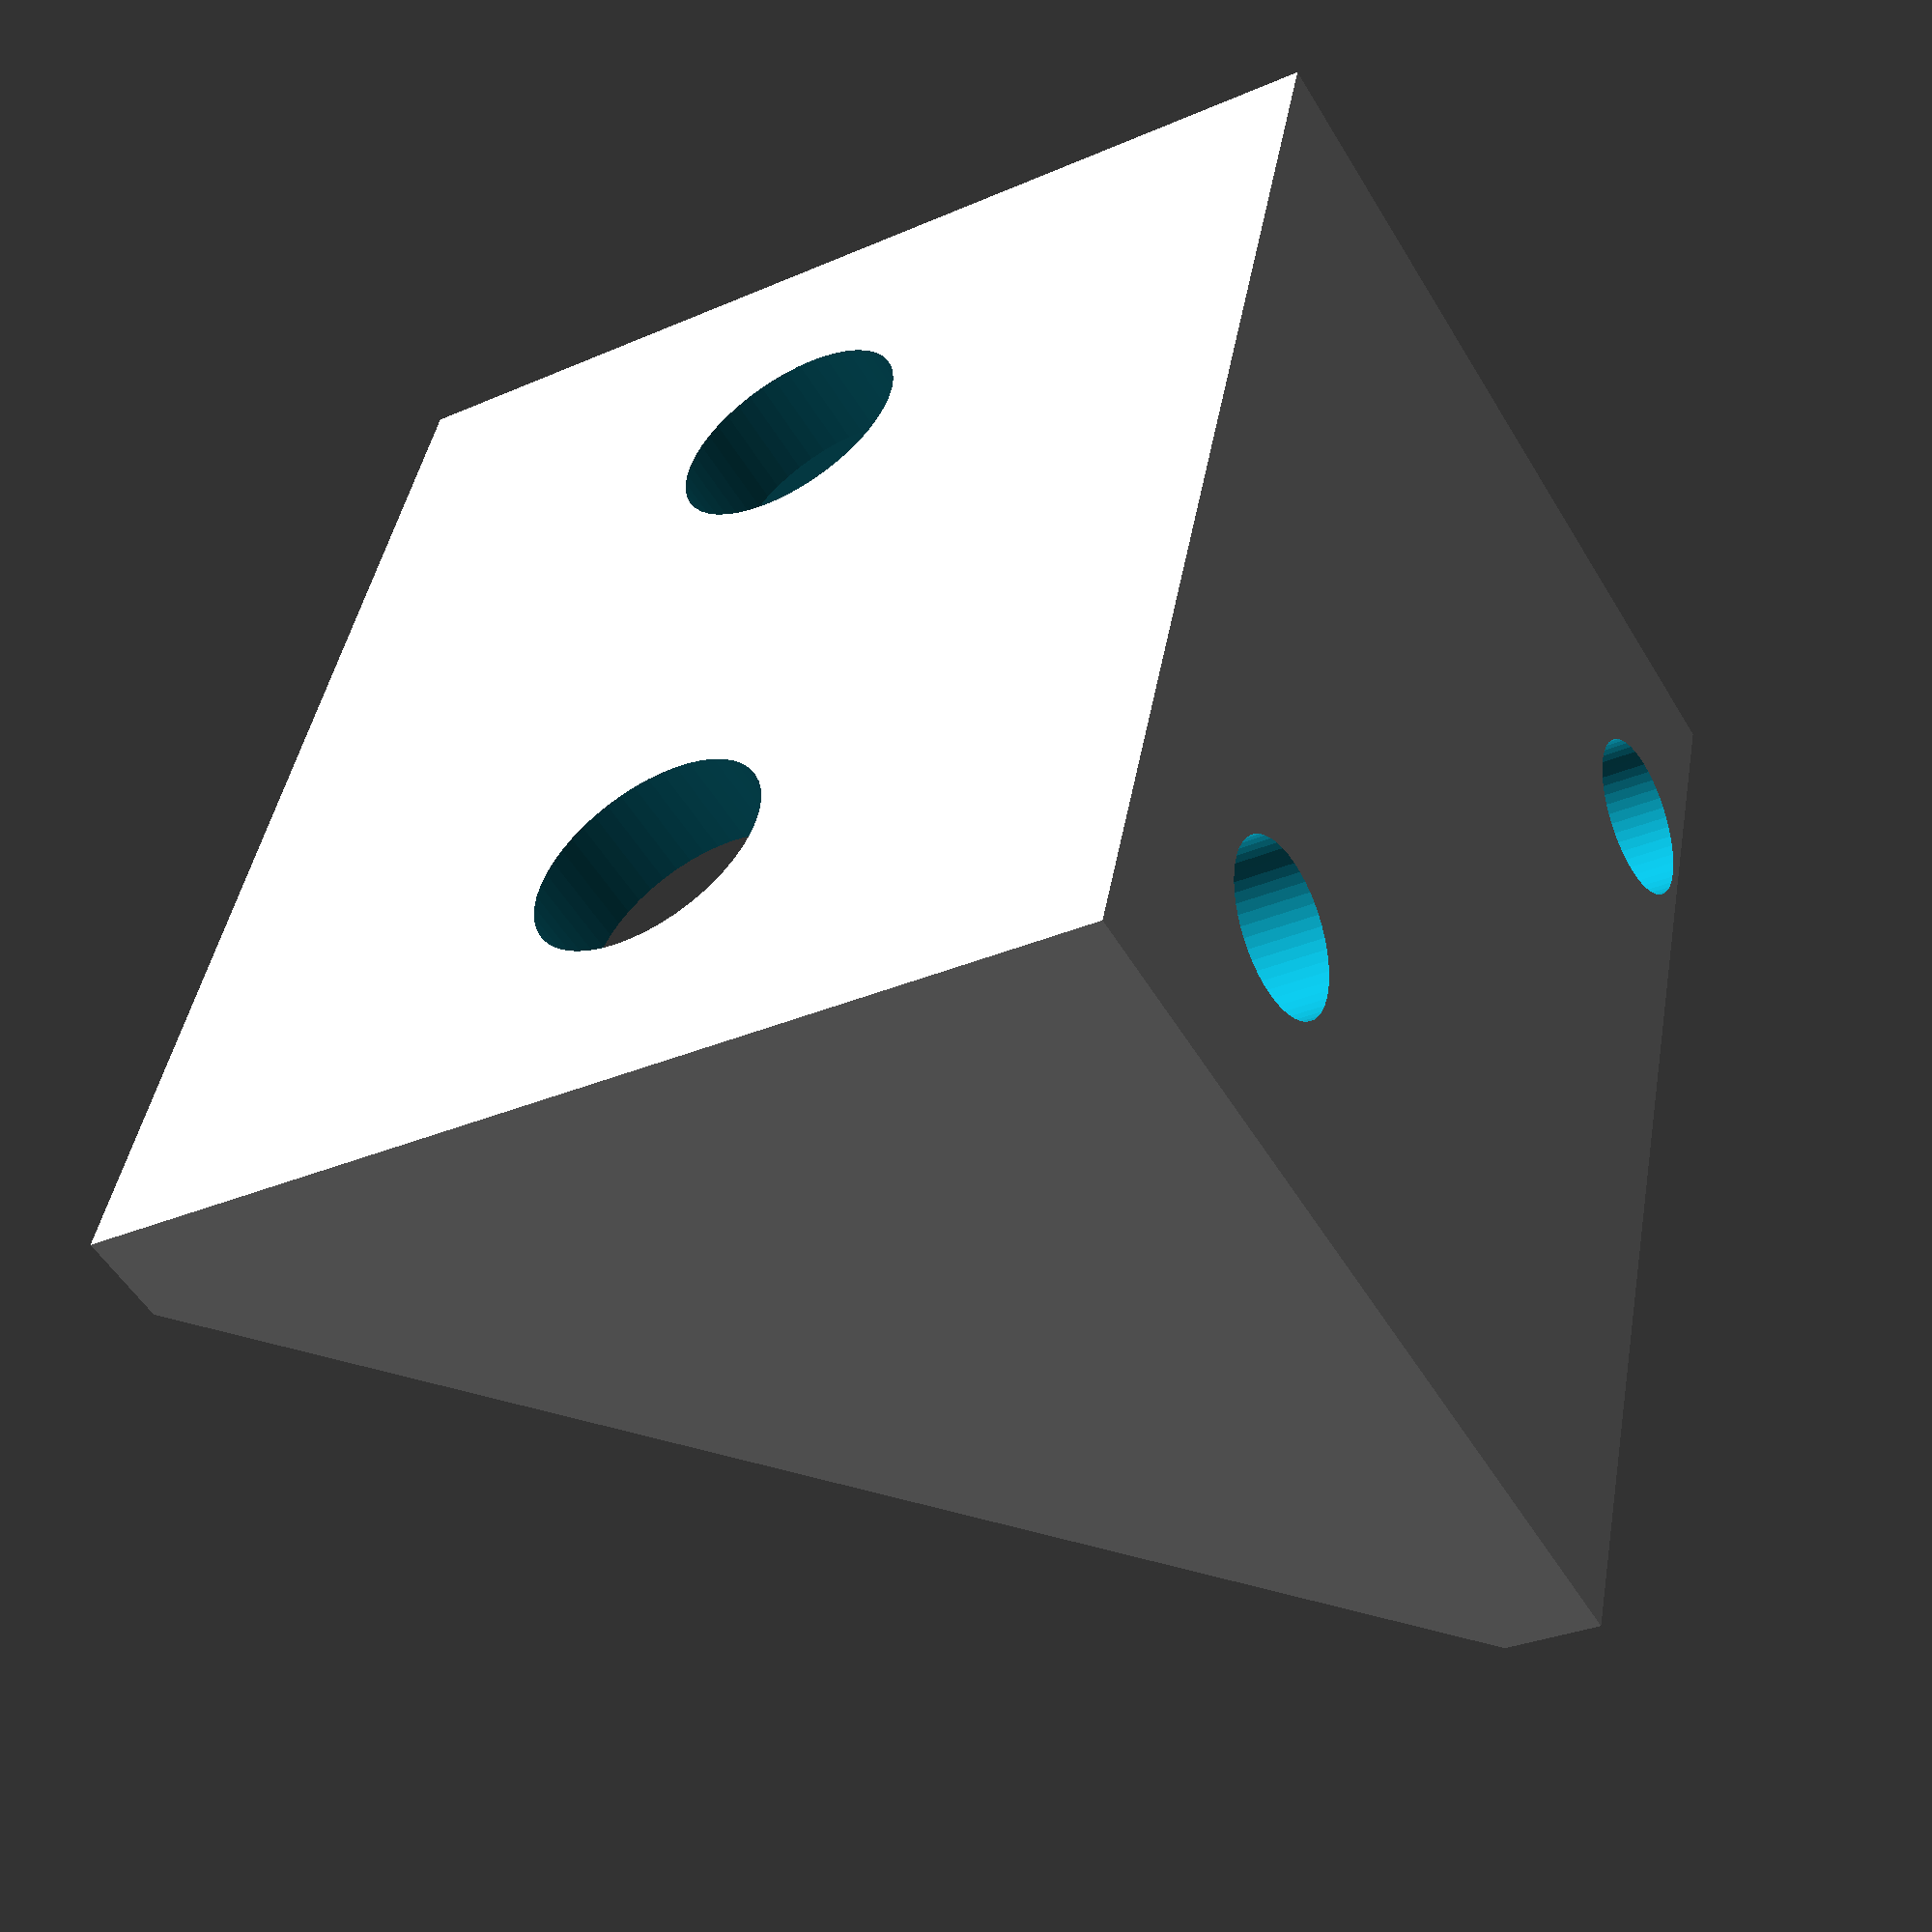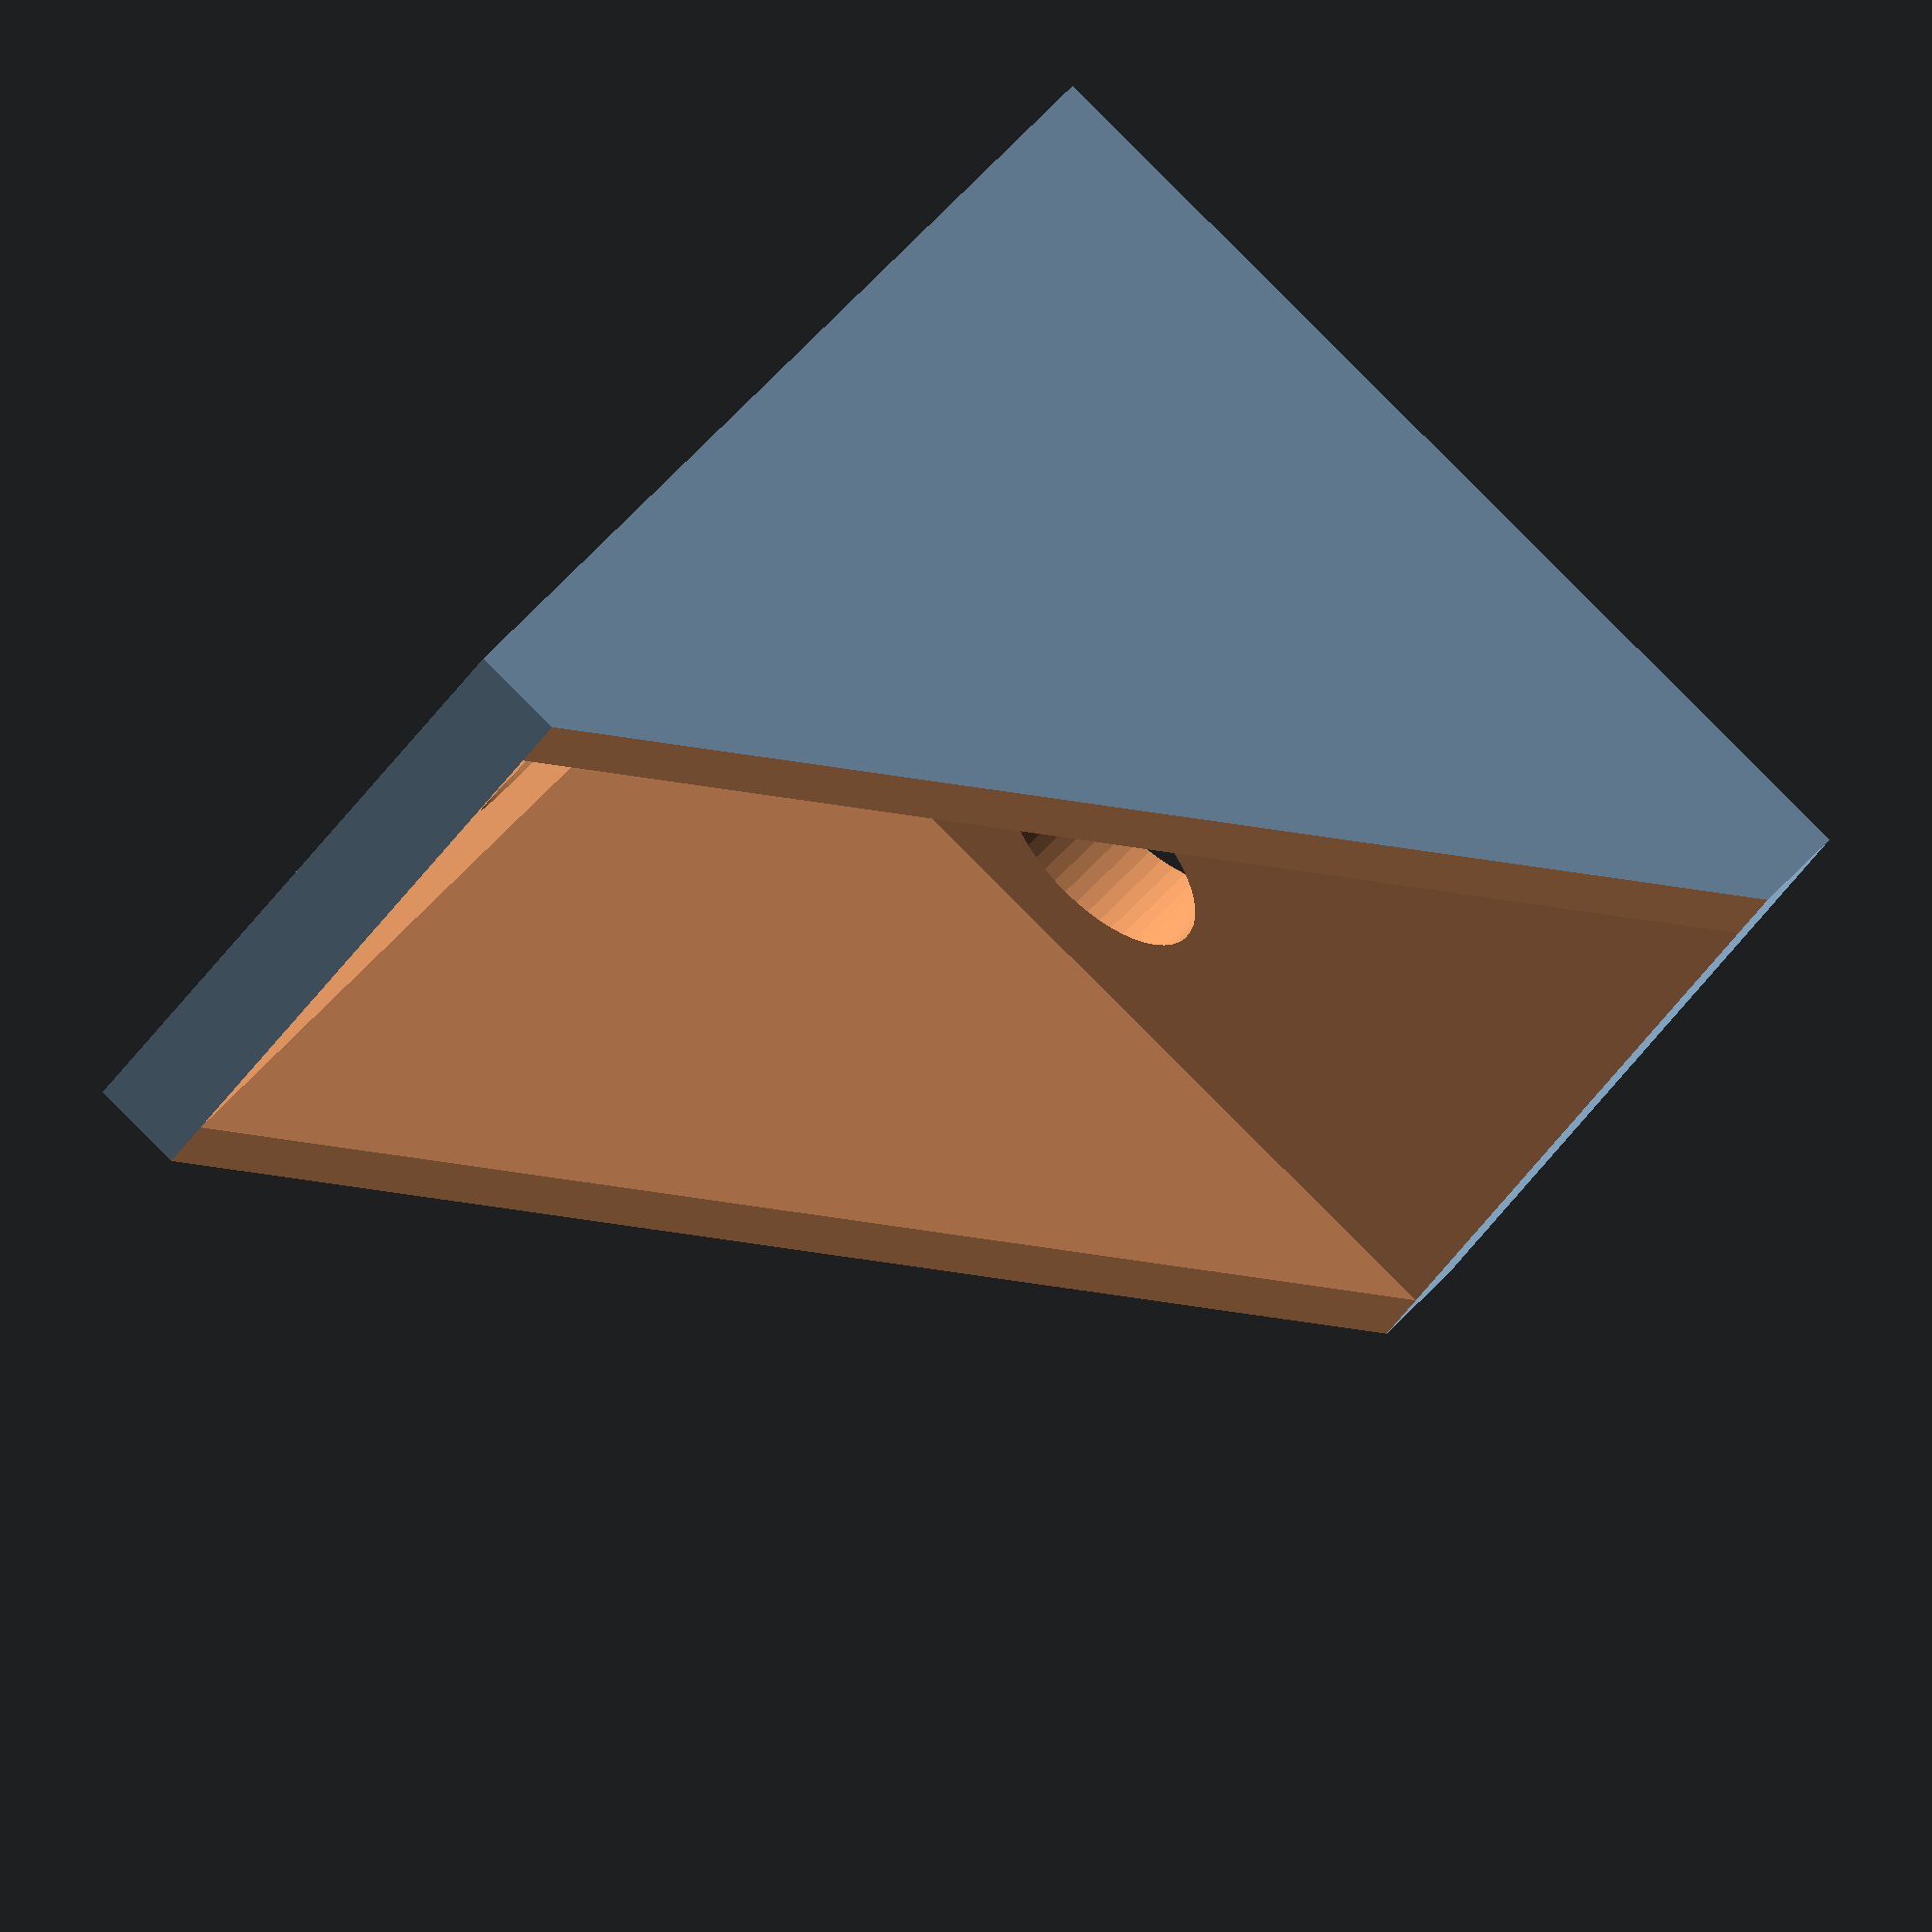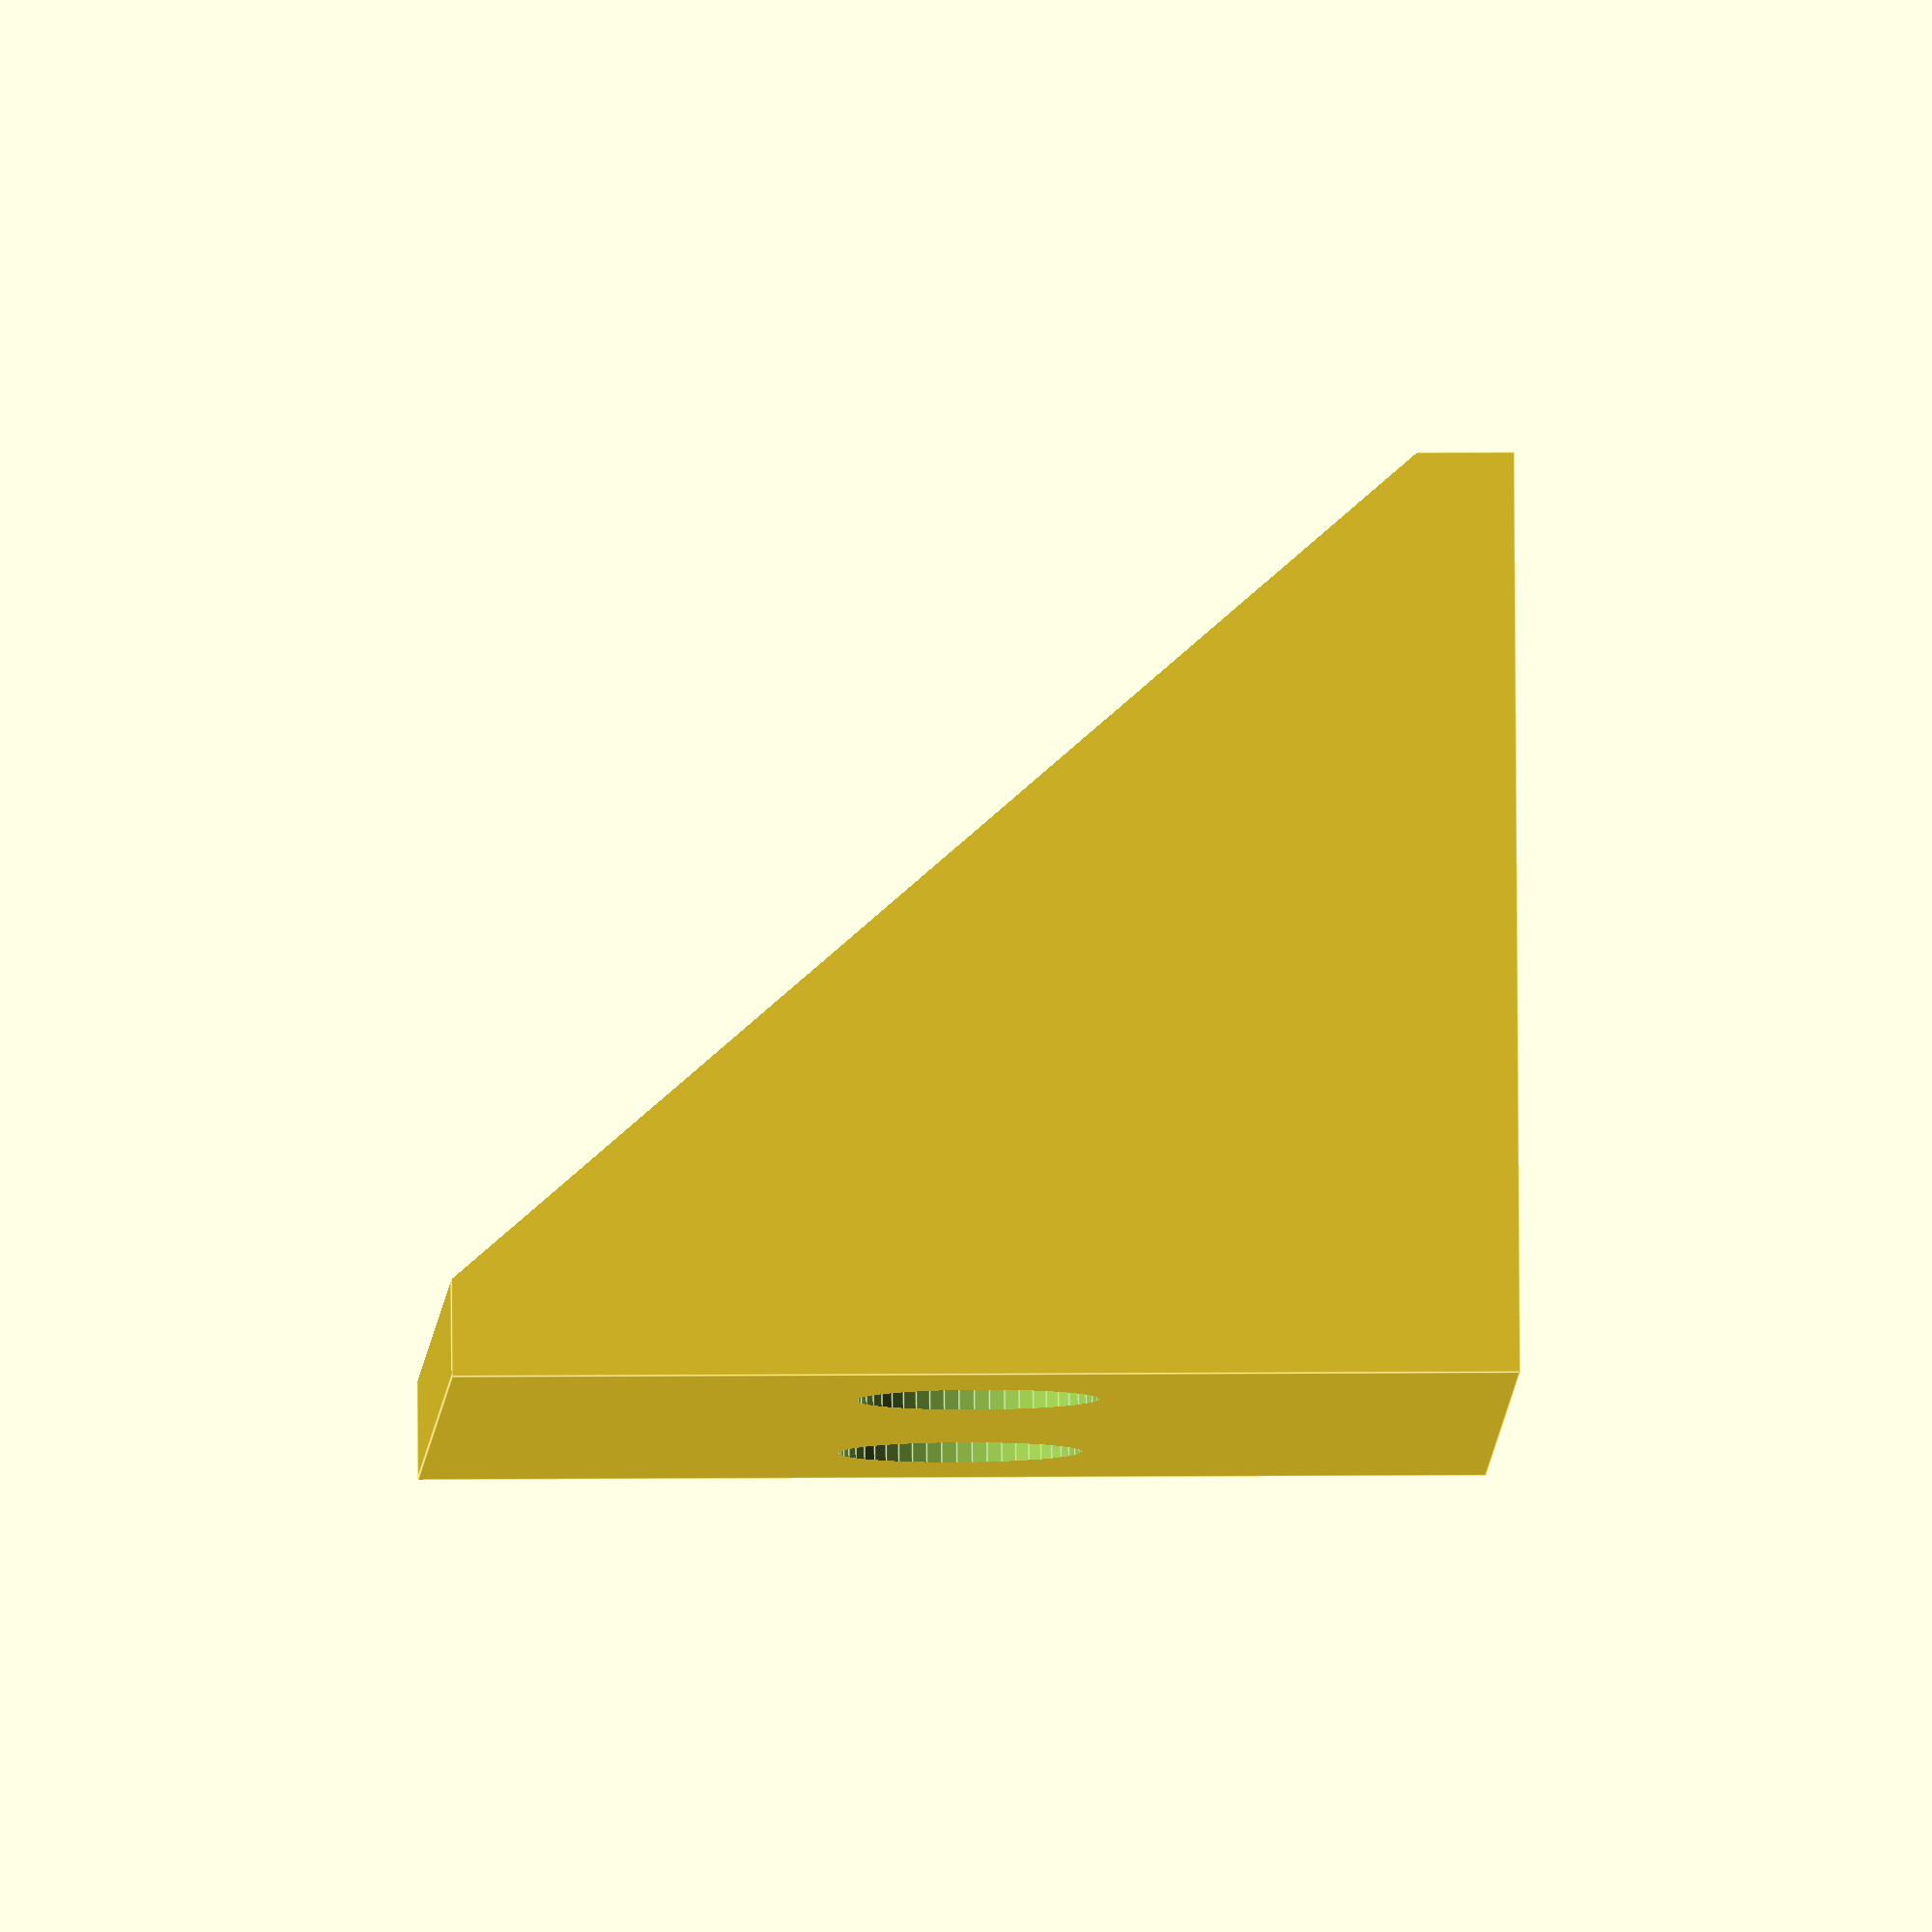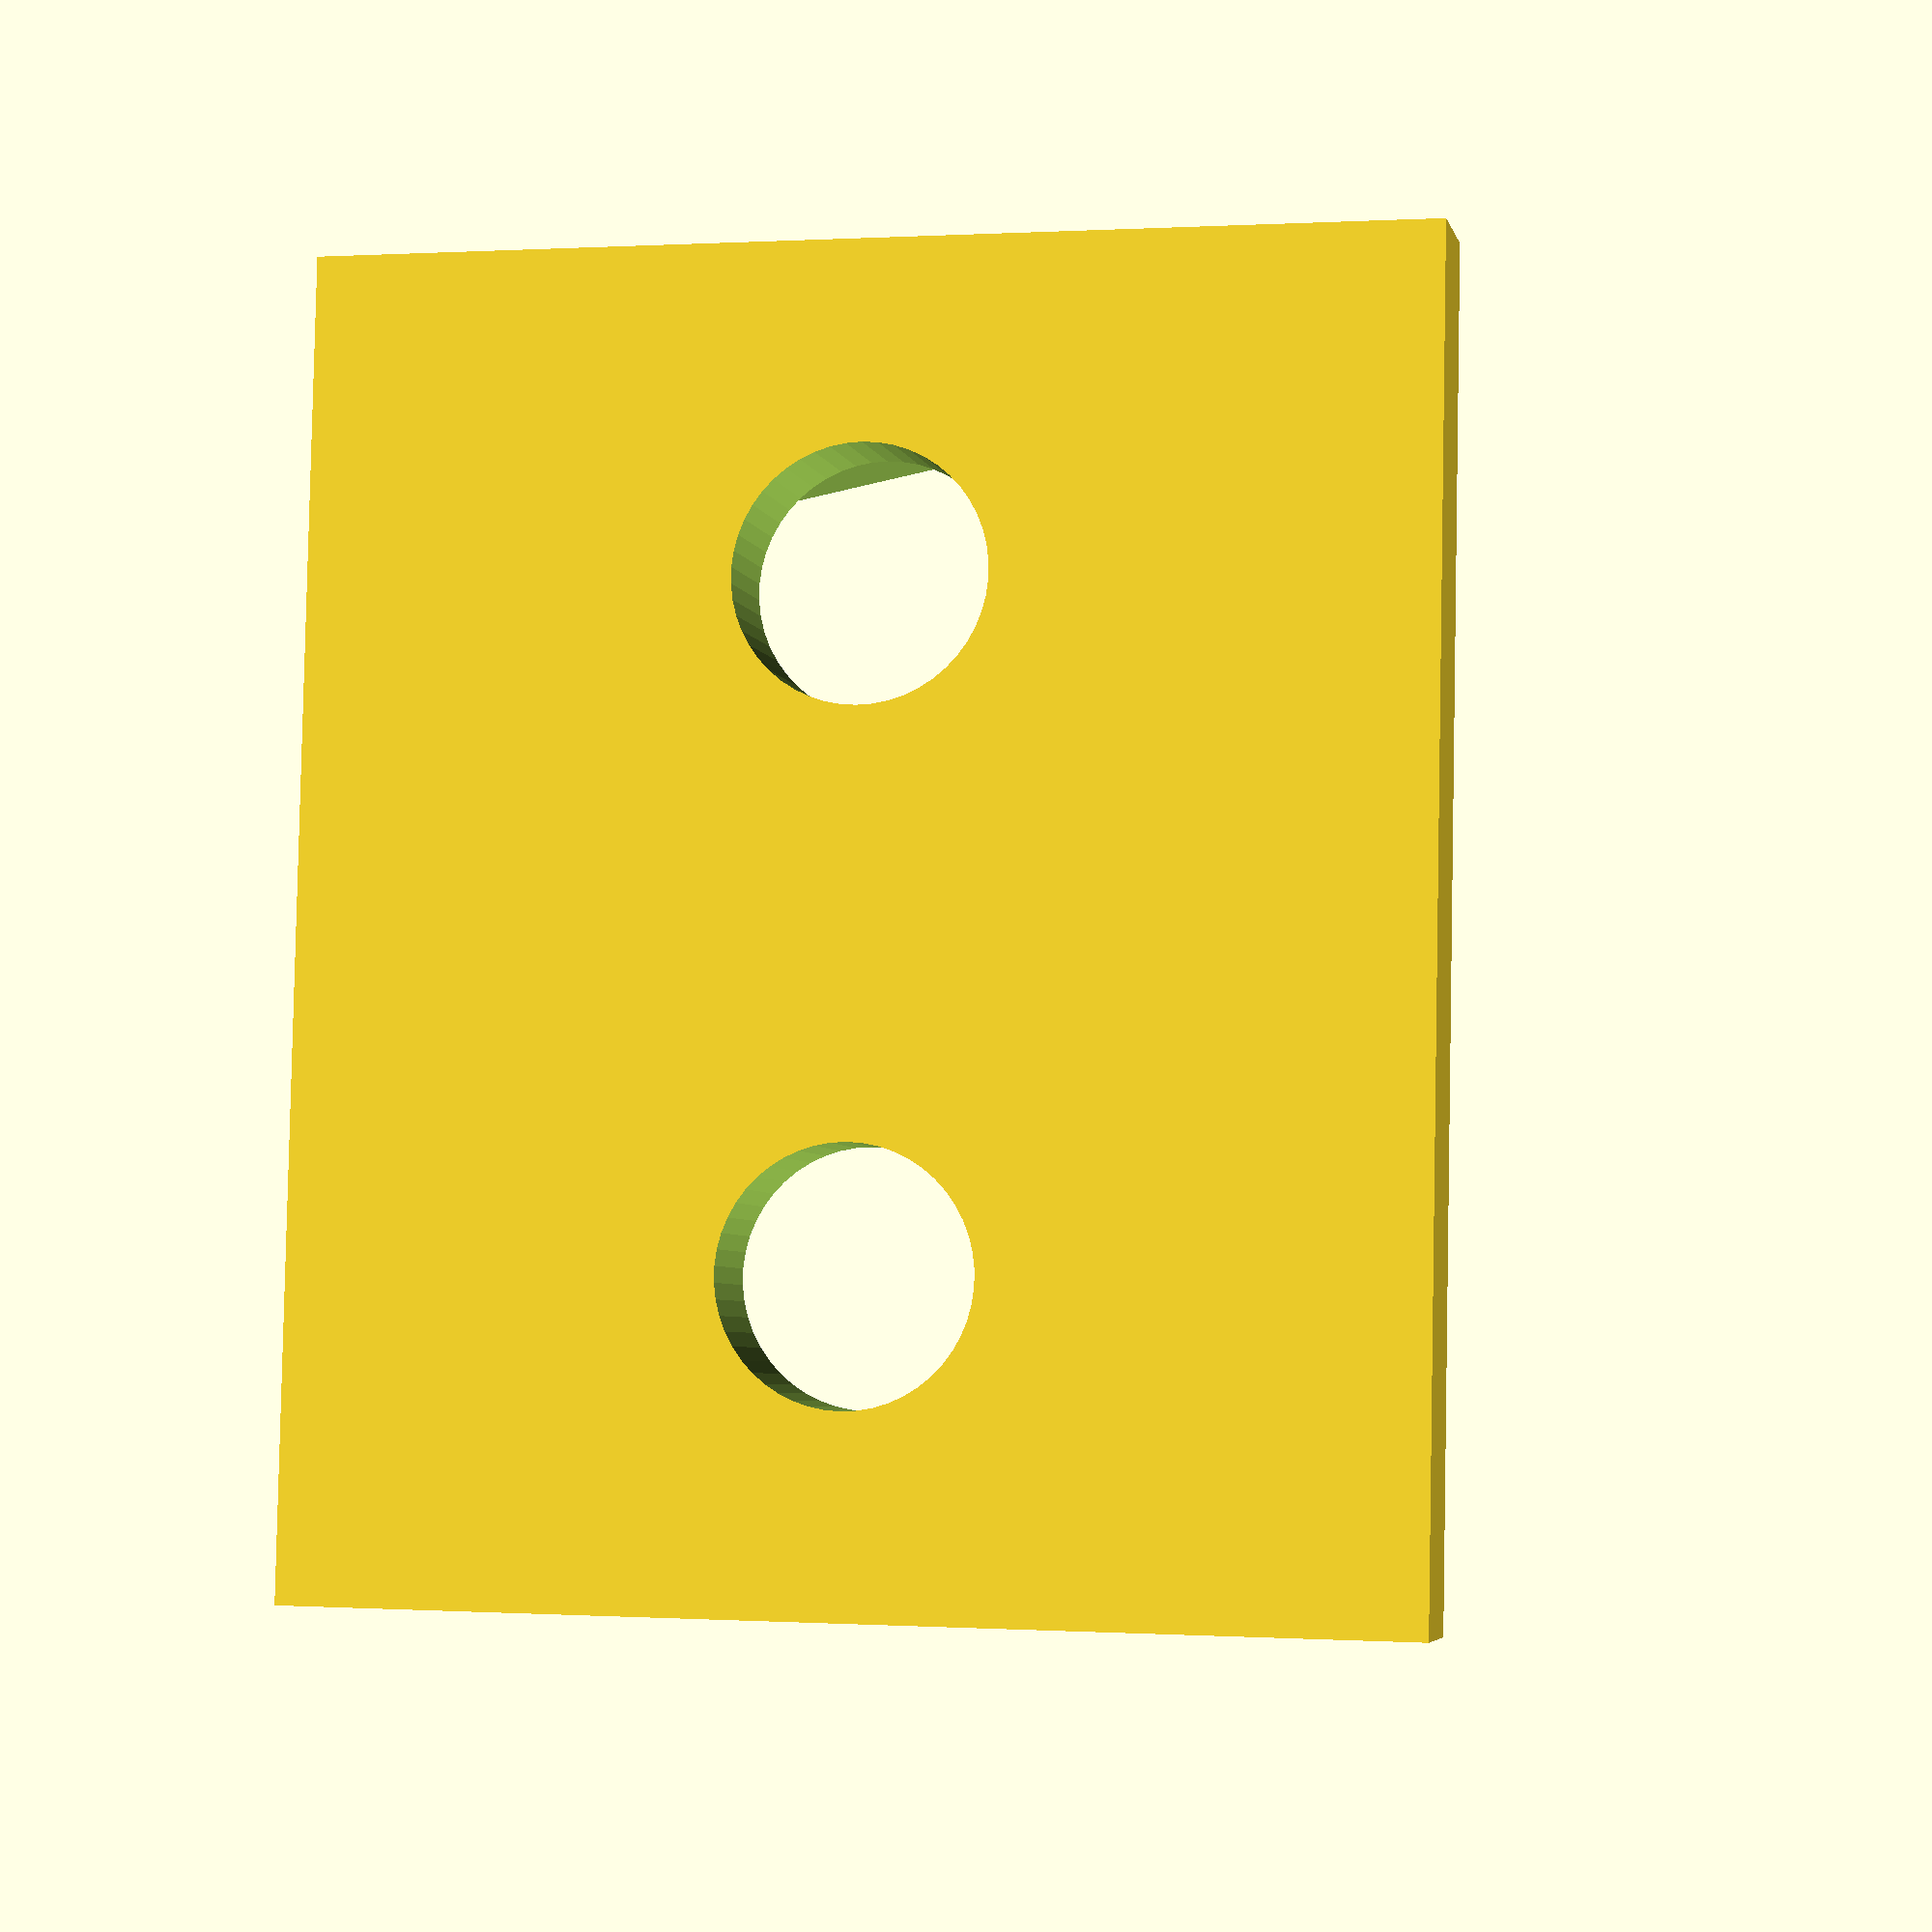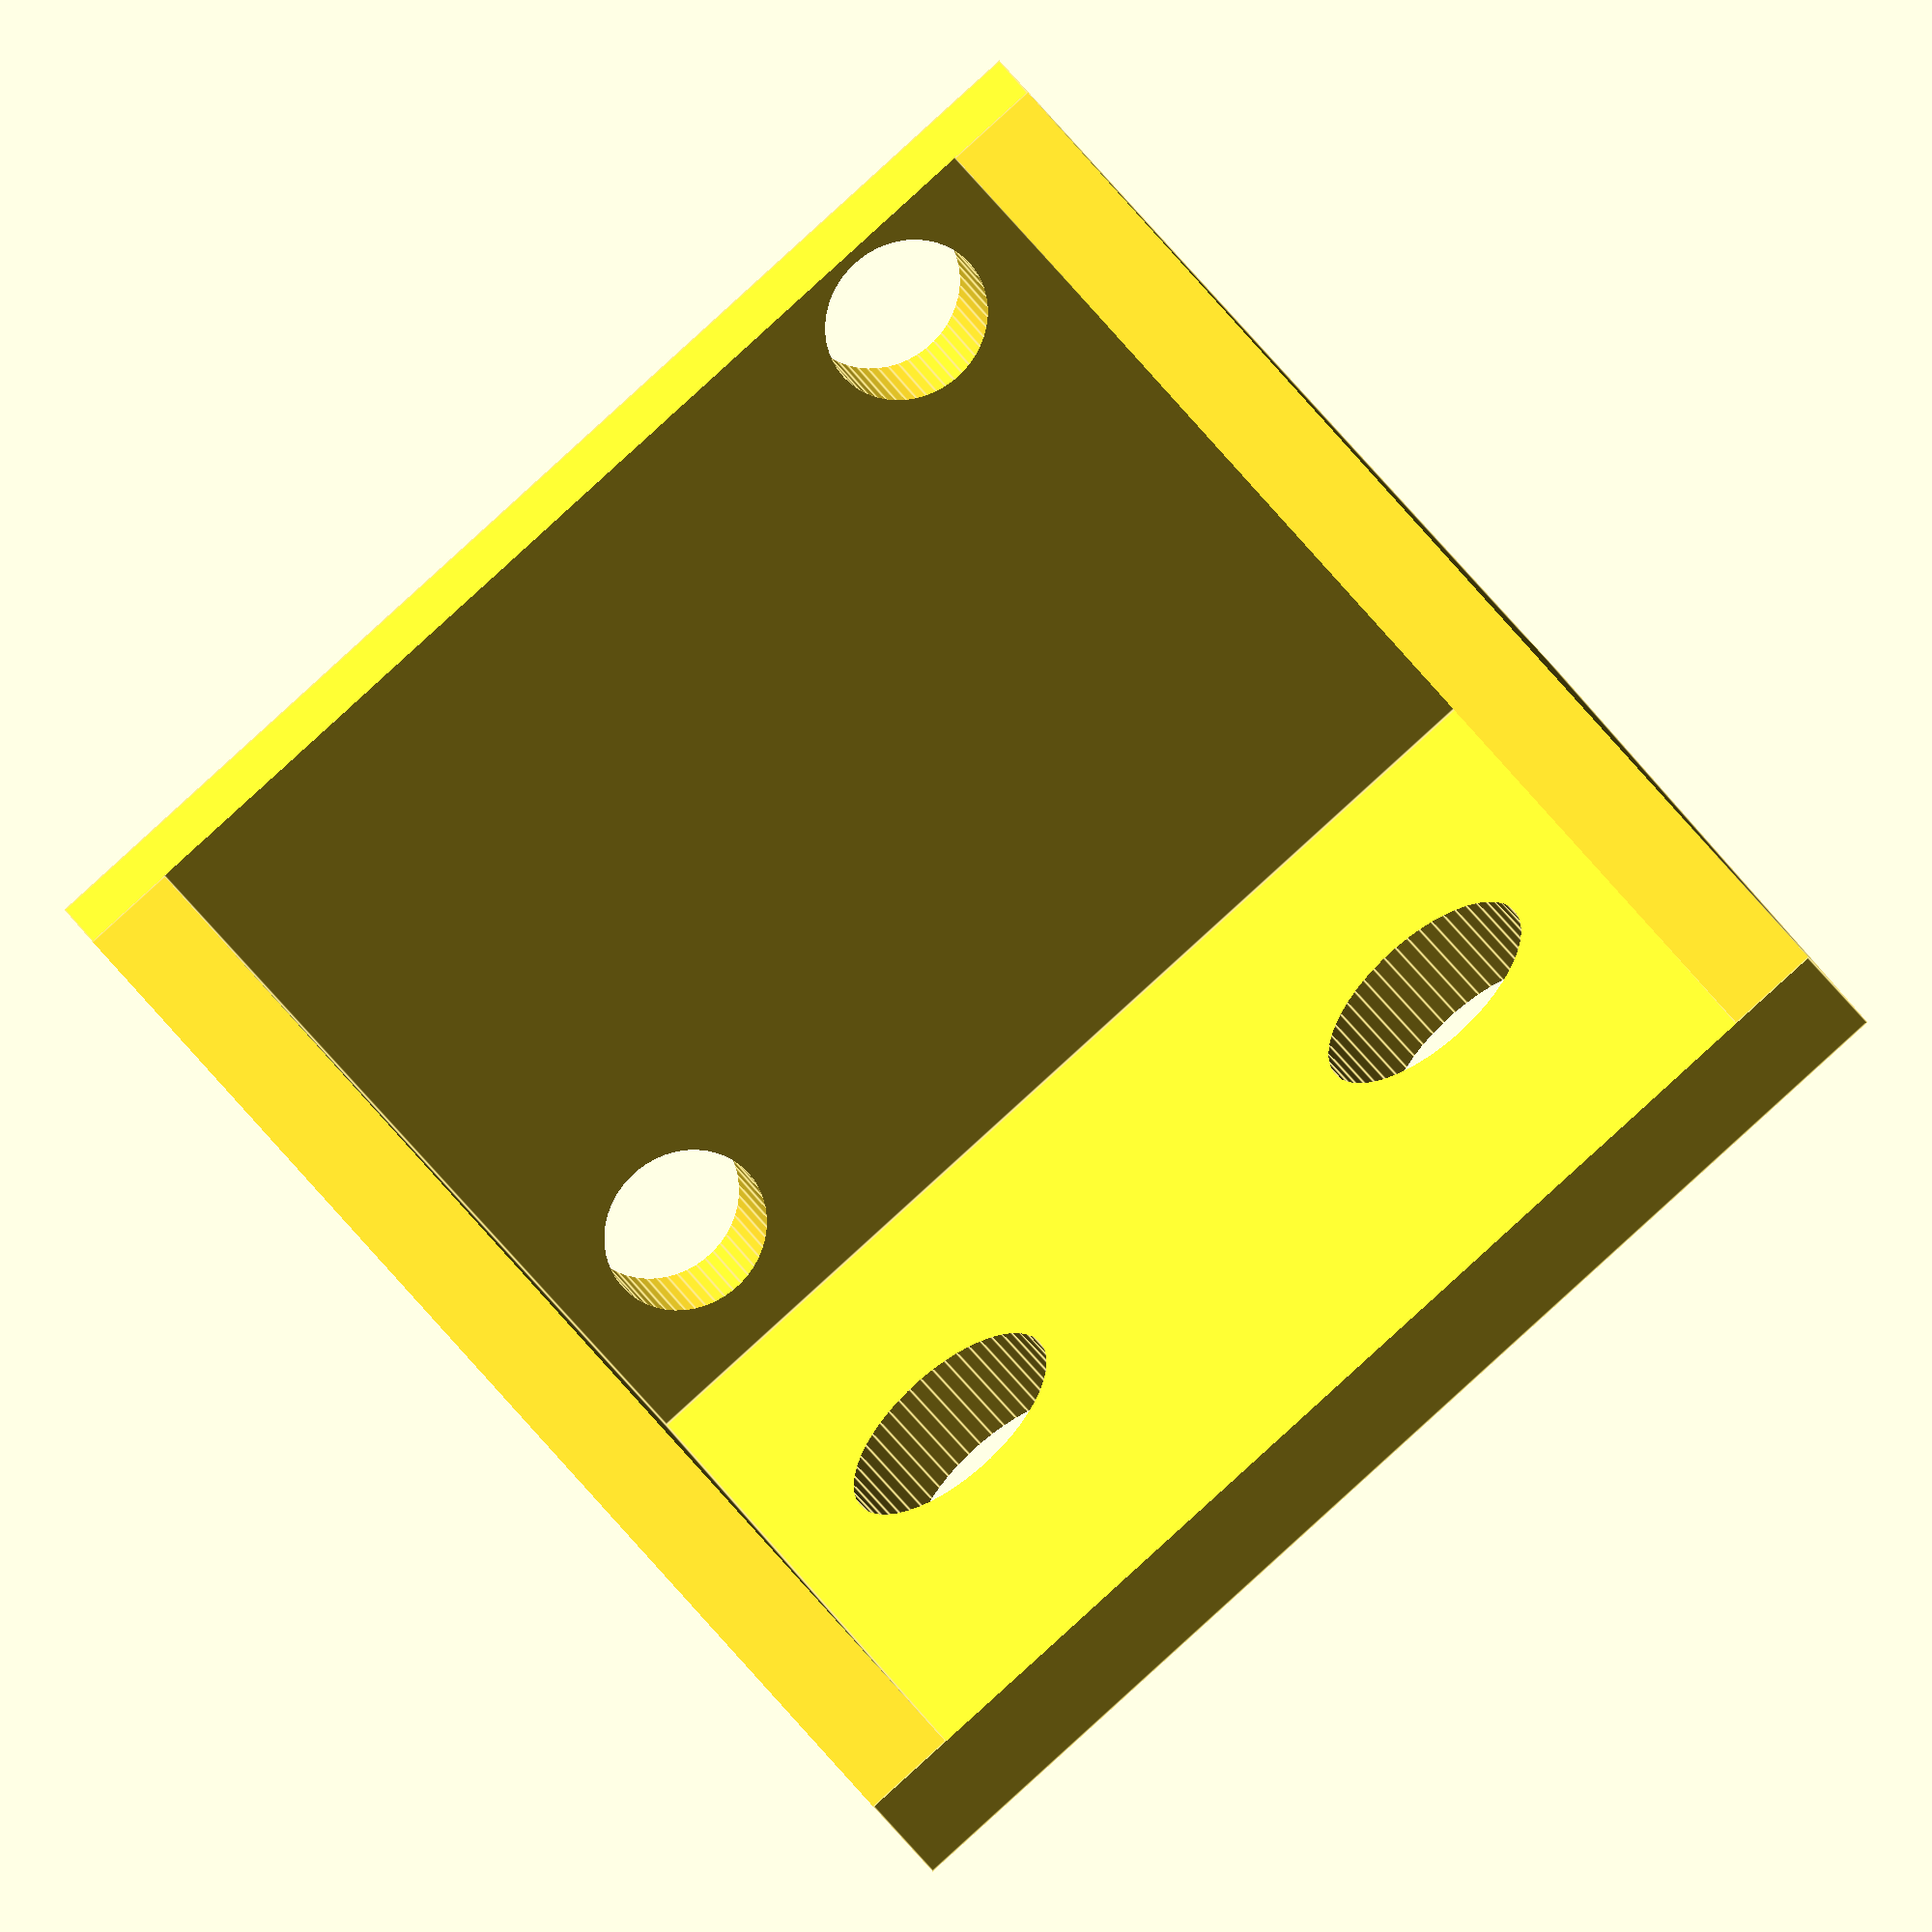
<openscad>
$fn=50;
largeur=22;
profondeur=17;
epaisseur=2;
longueur_haut=20;
dia_trou_capteur=3+0.5;
ecart_bord_trou=3;
dia_trou_haut=5;

module base()
{
    difference()
    {
        cube([largeur+2*epaisseur,longueur_haut+epaisseur,profondeur+epaisseur]);
        //évidement du centre
        translate([epaisseur,epaisseur,-epaisseur])
            cube([largeur,longueur_haut+epaisseur,profondeur+epaisseur]);
        //renforts sur le coté
        translate([-0.1,epaisseur,0])
            rotate([-atan(longueur_haut/profondeur),0,0])
                cube([largeur+2*epaisseur+0.2,longueur_haut+epaisseur,norm([profondeur,longueur_haut])]);
    }
}

module trous_capteurs()
{
    //bas
    translate([largeur+epaisseur-ecart_bord_trou,0,2])
    rotate([-90,0,0])
        translate([0,0,-0.1])
            cylinder(d=dia_trou_capteur,h=epaisseur+0.2);
    //haut
    translate([epaisseur+ecart_bord_trou,0,profondeur-ecart_bord_trou])
    rotate([-90,0,0])
        translate([0,0,-0.1])
            cylinder(d=dia_trou_capteur,h=epaisseur+0.2);
}

module trous_haut()
{
    translate([epaisseur+largeur/5,(longueur_haut+epaisseur)/2,profondeur-0.1])
        cylinder(d=dia_trou_haut,h=epaisseur+0.2);
    translate([epaisseur+largeur*4/5,(longueur_haut+epaisseur)/2,profondeur-0.1])
        cylinder(d=dia_trou_haut,h=epaisseur+0.2);
}

rotate([90,0,0])
difference()
{
    base();
    trous_capteurs();
    trous_haut();
}

</openscad>
<views>
elev=210.6 azim=71.0 roll=57.8 proj=p view=solid
elev=272.6 azim=295.3 roll=314.9 proj=o view=wireframe
elev=171.5 azim=166.8 roll=91.6 proj=o view=edges
elev=359.8 azim=95.1 roll=283.1 proj=p view=wireframe
elev=160.1 azim=140.6 roll=196.7 proj=o view=edges
</views>
